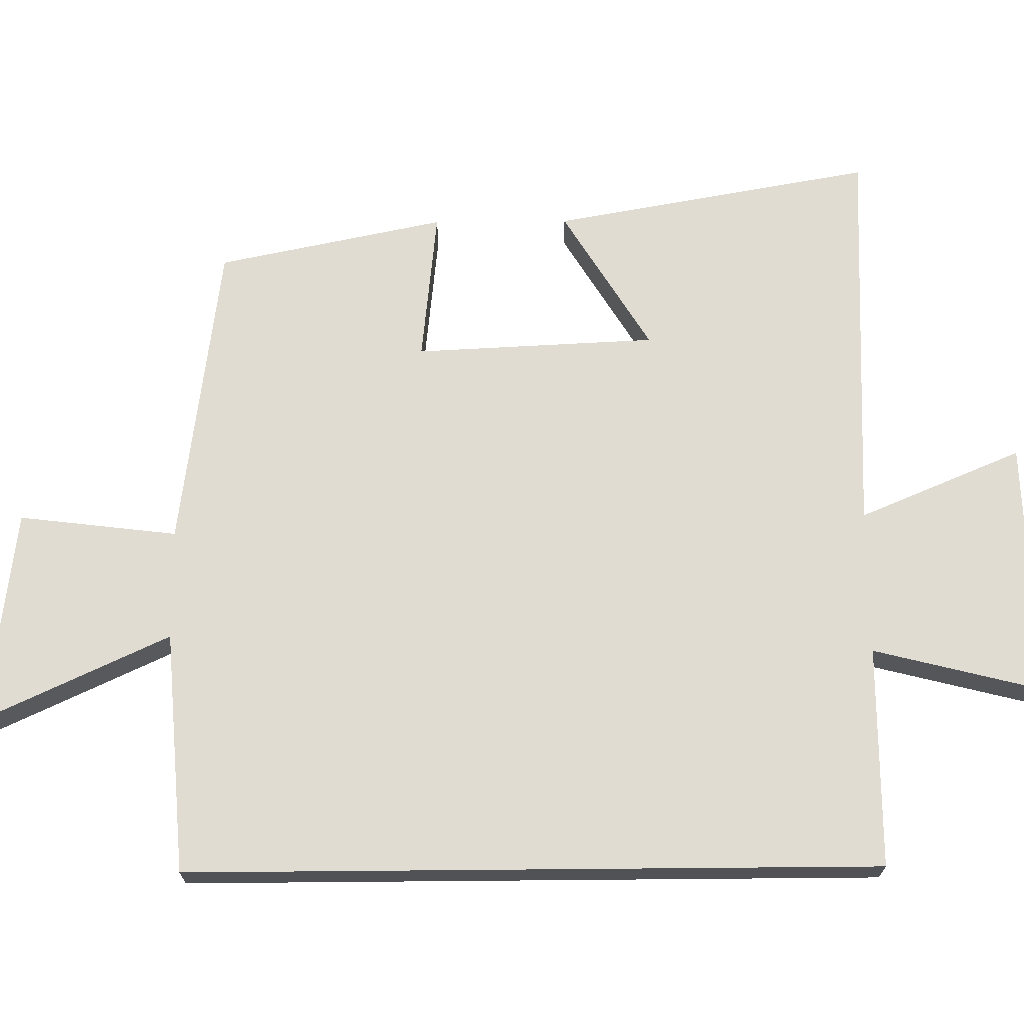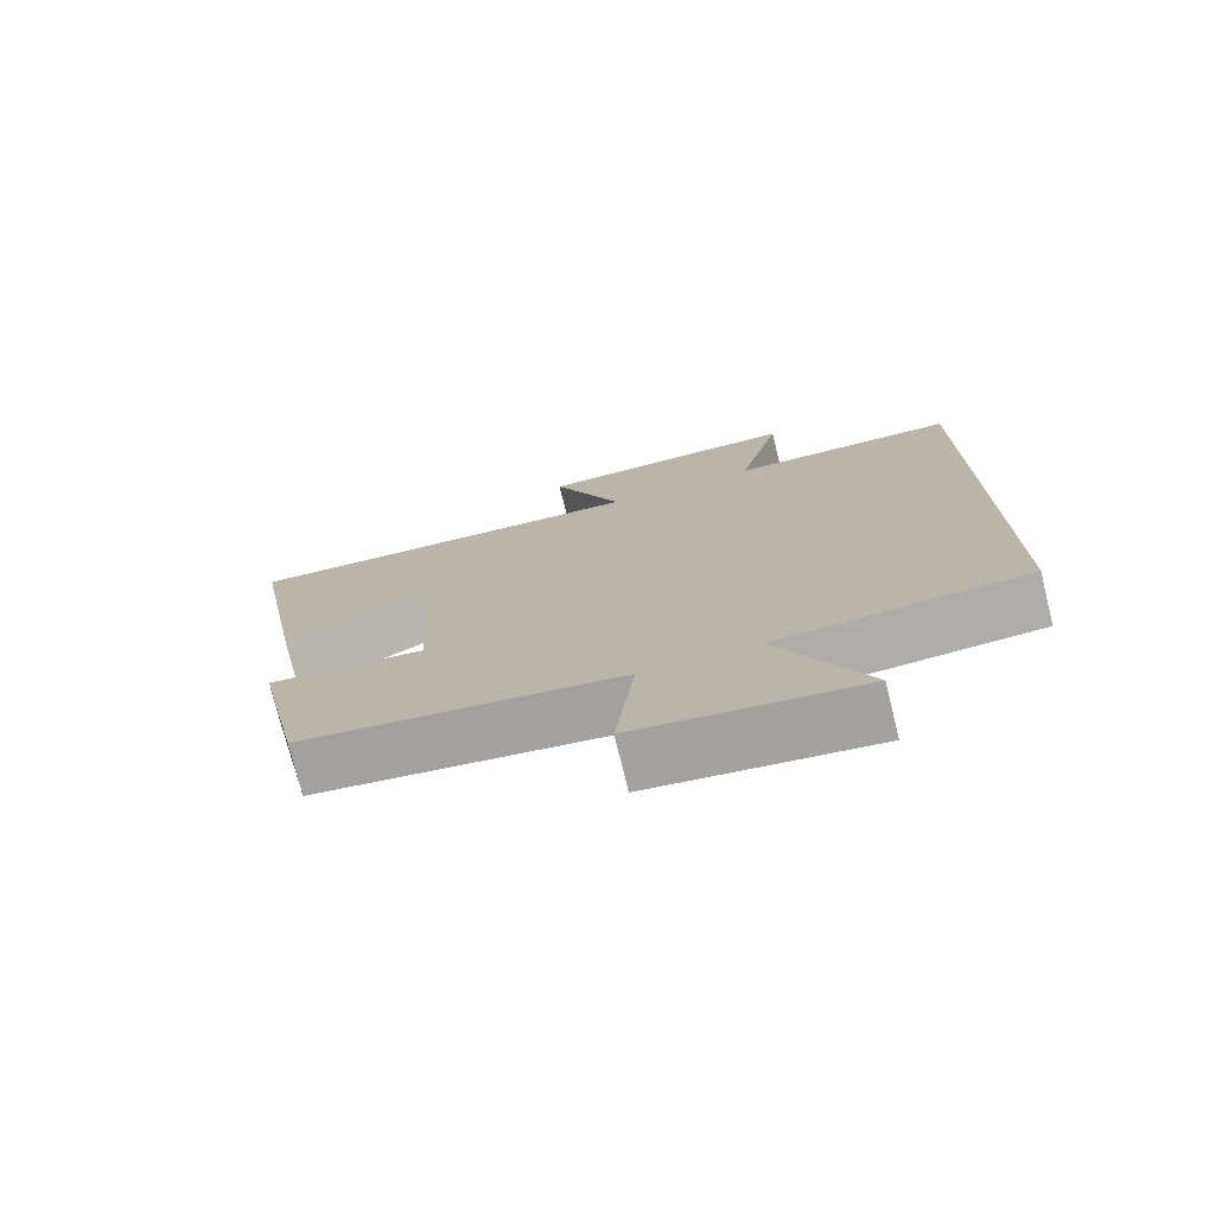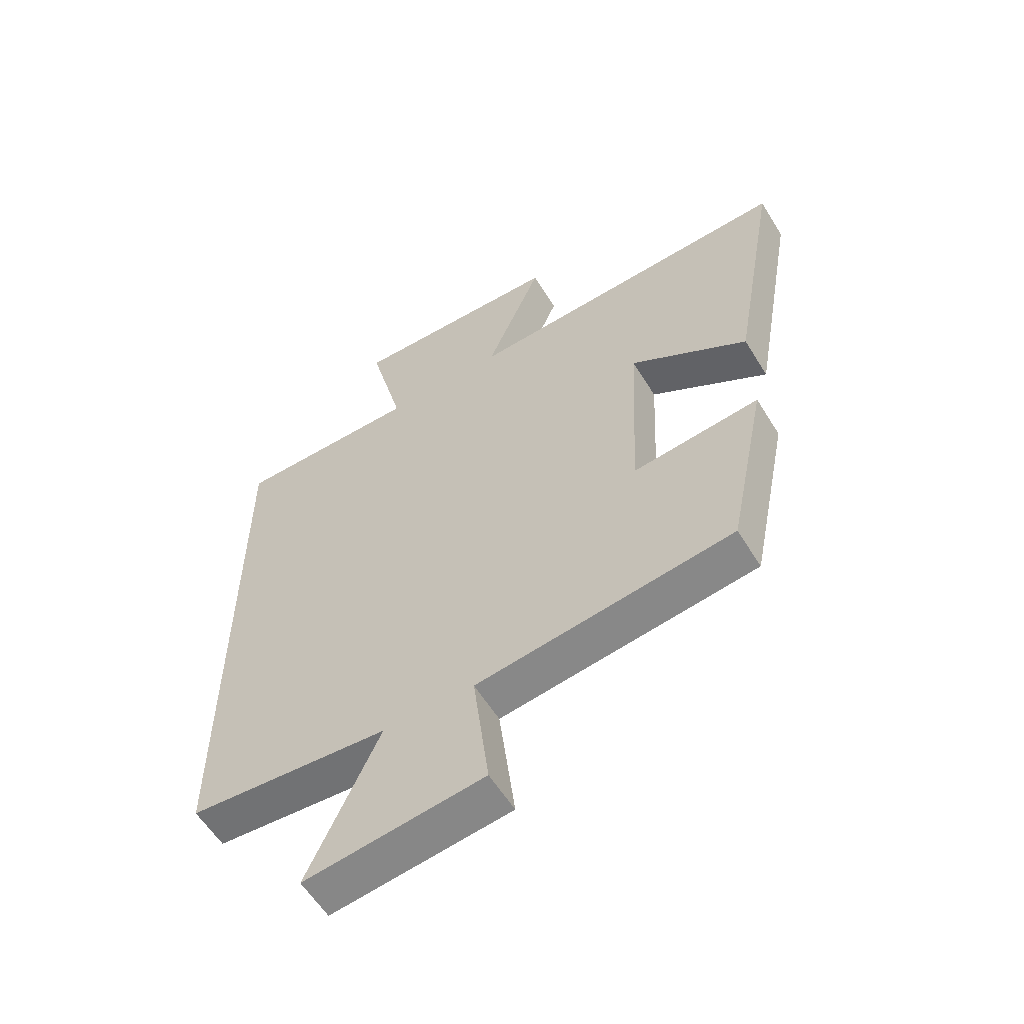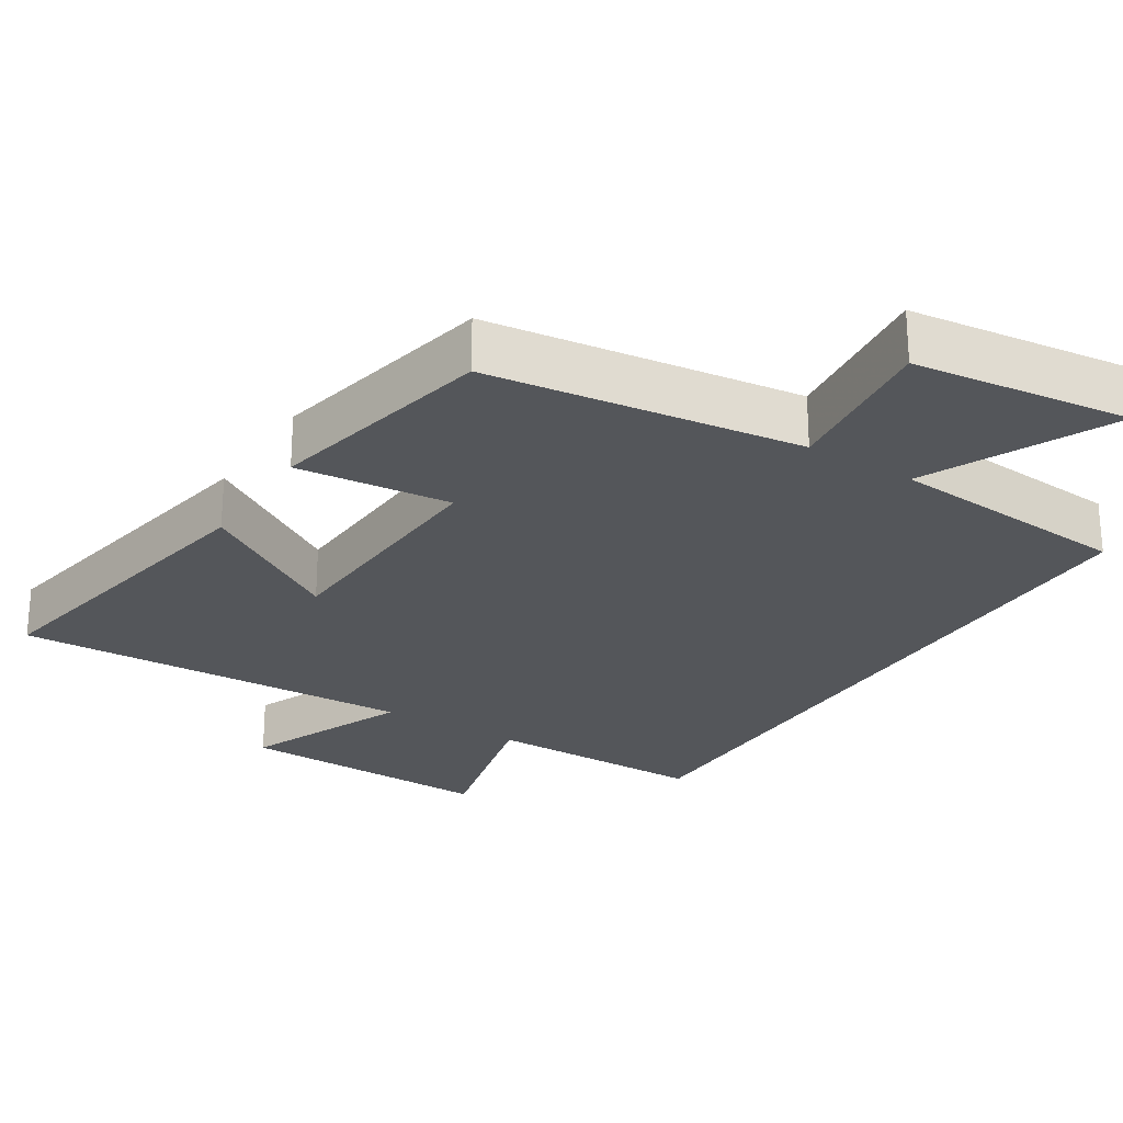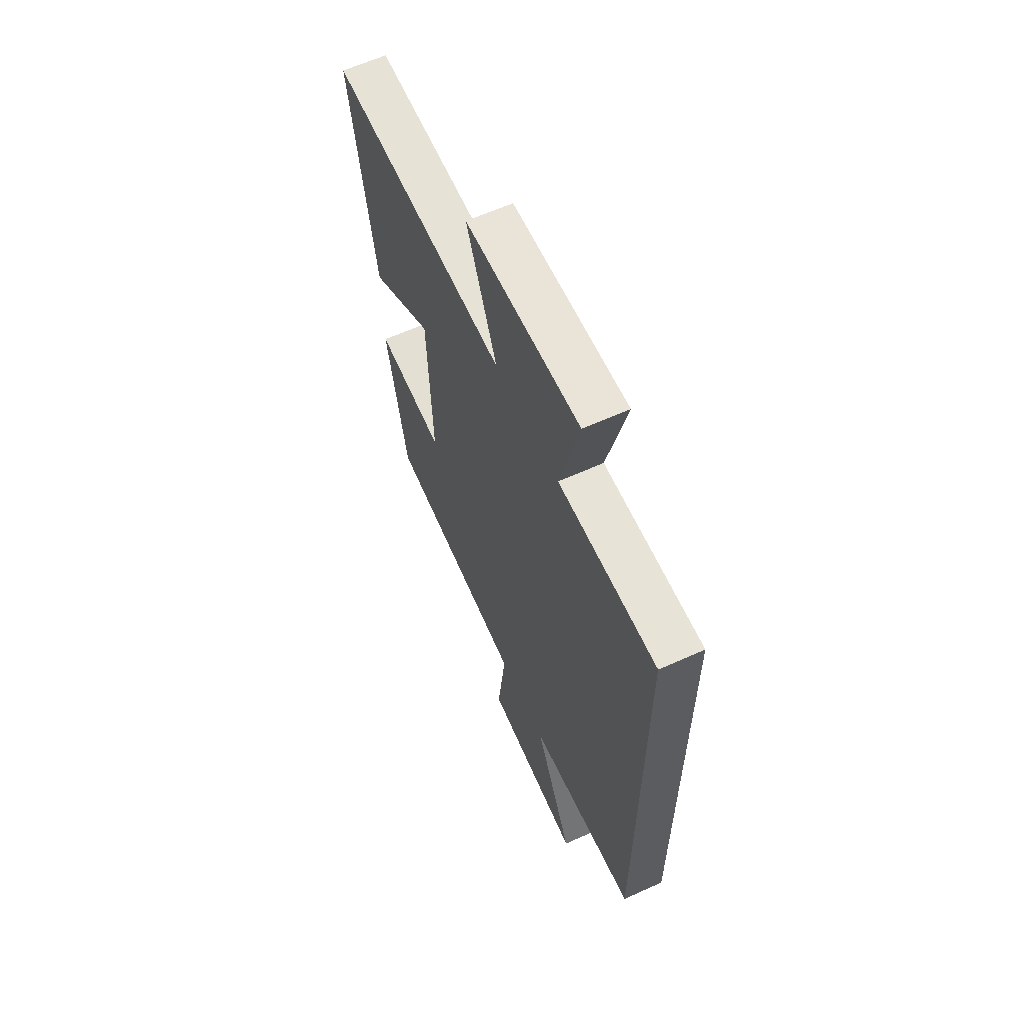
<metadata>
{"format":"obj","ext":"obj","renderer":"f3d","projection":"perspective","resolution":1024,"background":"white","views":[{"elev":69.1,"azim":-90.5,"up":"+Y"},{"elev":-75.6,"azim":-166.1,"up":"+Z"},{"elev":-58.3,"azim":31.4,"up":"+Z"},{"elev":-25.6,"azim":147.7,"up":"+Y"},{"elev":62.1,"azim":-114.6,"up":"+Z"}]}
</metadata>
<code>
v -0.5 0.07 0.499
v -0.189 0.07 0.5
v -0.249 0.07 0.739
v 0.113 0.07 0.729
v 0.017 0.07 0.5
v 0.58 0.07 0.524
v 0.5 0.07 0.073
v 0.3 0.07 0.196
v 0.284 0.07 -0.144
v 0.5 0.07 -0.121
v 0.434 0.07 -0.442
v -0.003 0.07 -0.5
v 0.024 0.07 -0.723
v -0.28 0.07 -0.761
v -0.159 0.07 -0.5
v -0.5 0.07 -0.473
v -0.5 0 0.499
v -0.189 0 0.5
v -0.249 0 0.739
v 0.113 0 0.729
v 0.017 0 0.5
v 0.58 0 0.524
v 0.5 0 0.073
v 0.3 0 0.196
v 0.284 0 -0.144
v 0.5 0 -0.121
v 0.434 0 -0.442
v -0.003 0 -0.5
v 0.024 0 -0.723
v -0.28 0 -0.761
v -0.159 0 -0.5
v -0.5 0 -0.473
f 15 16 1 2
f 12 13 14 15
f 11 12 15
f 10 11 15
f 9 10 15
f 8 9 15 2
f 5 6 7 8
f 5 8 2 3
f 3 4 5
f 18 17 32 31
f 31 30 29 28
f 31 28 27
f 31 27 26
f 31 26 25
f 18 31 25 24
f 24 23 22 21
f 19 18 24 21
f 21 20 19
f 1 17 18 2
f 2 18 19 3
f 3 19 20 4
f 4 20 21 5
f 5 21 22 6
f 6 22 23 7
f 7 23 24 8
f 8 24 25 9
f 9 25 26 10
f 10 26 27 11
f 11 27 28 12
f 12 28 29 13
f 13 29 30 14
f 14 30 31 15
f 15 31 32 16
f 16 32 17 1

</code>
